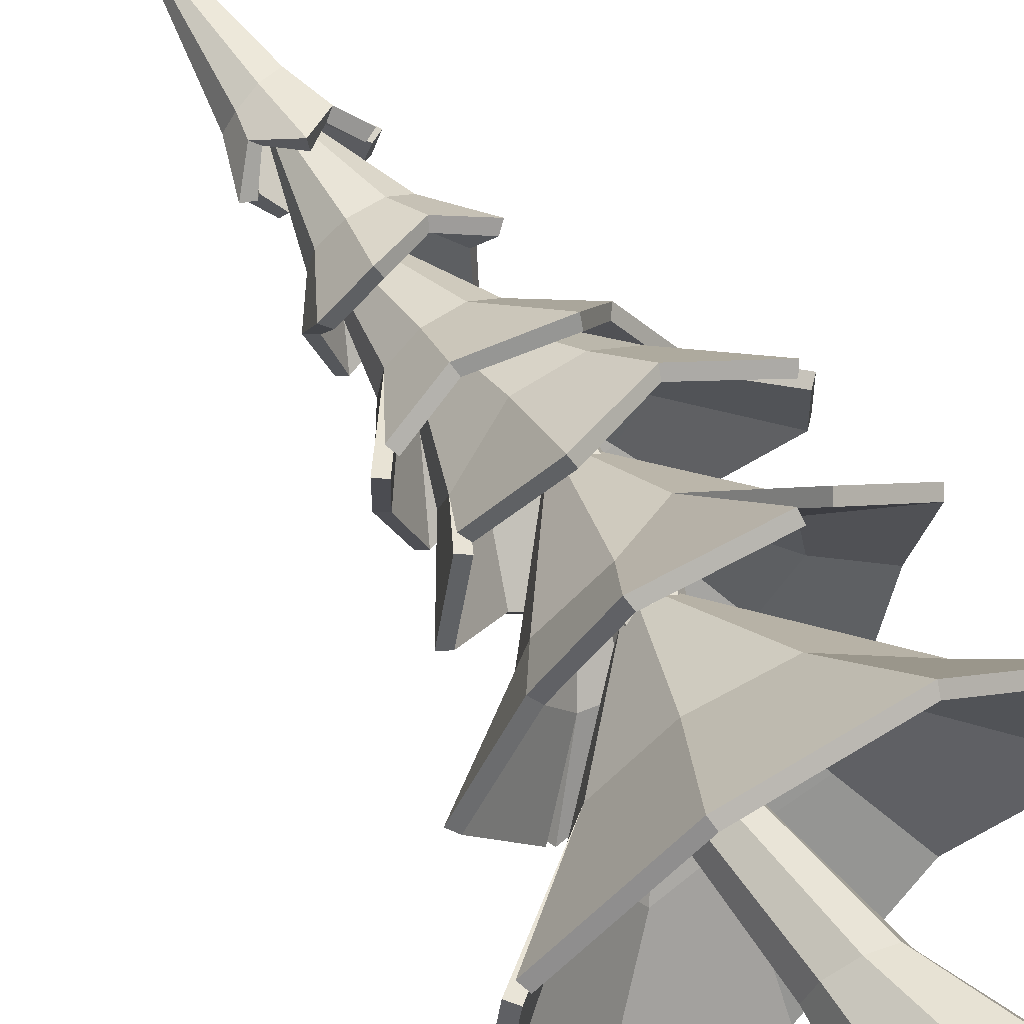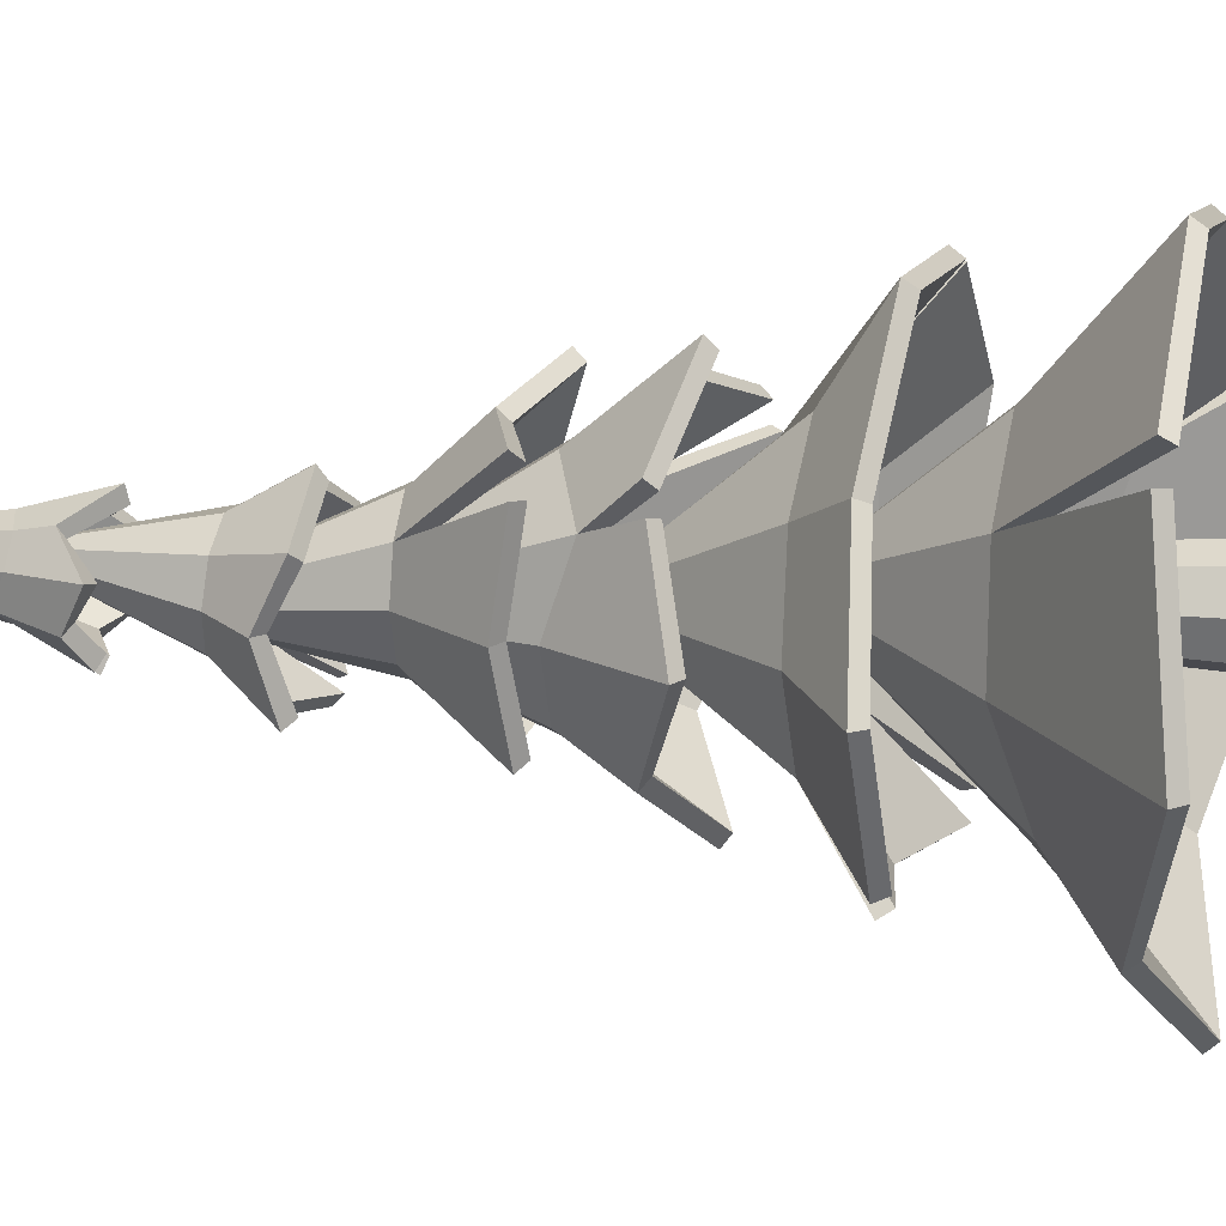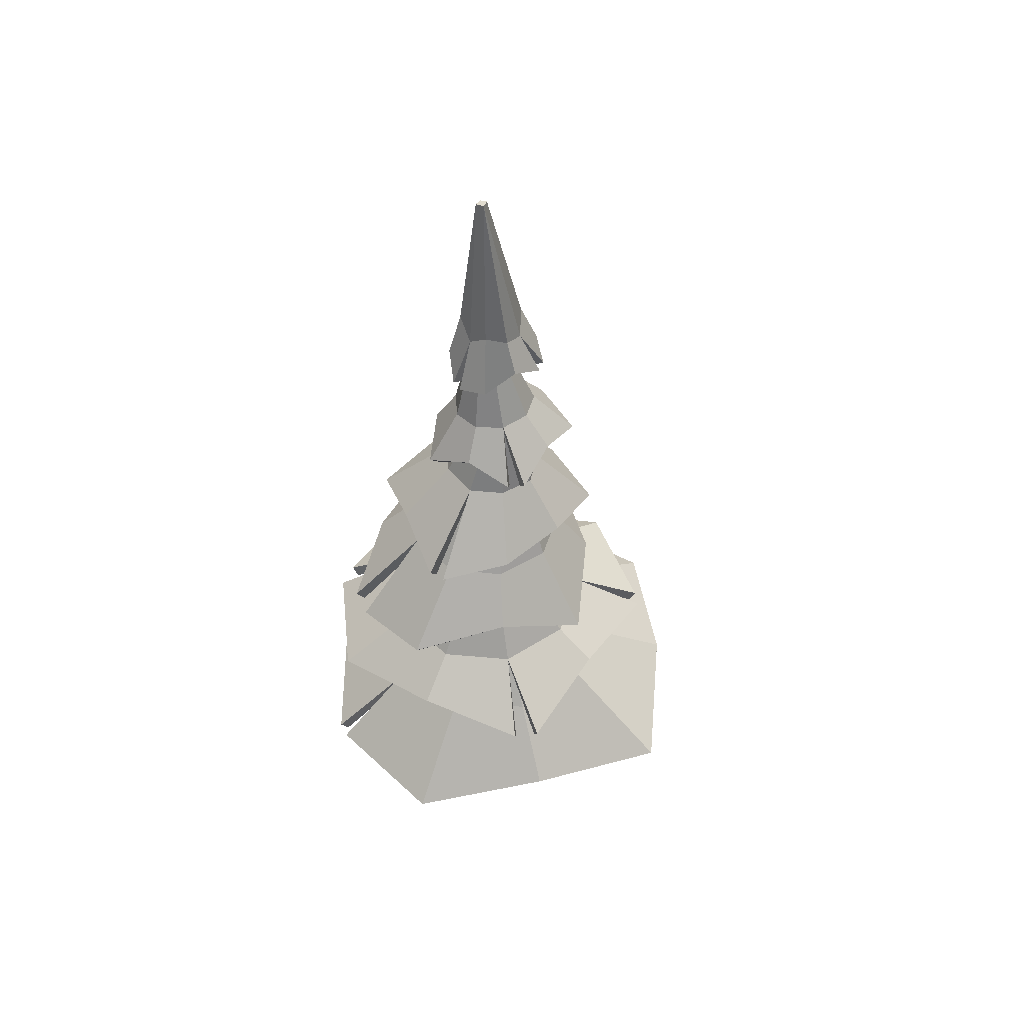
<metadata>
{"format":"obj","ext":"obj","renderer":"f3d","projection":"perspective","resolution":1024,"background":"white","views":[{"elev":64.1,"azim":-33.8,"up":"+Z"},{"elev":11.6,"azim":-79.0,"up":"+Z"},{"elev":50.3,"azim":127.0,"up":"+Y"}]}
</metadata>
<code>
o Cylinder
v -0.2994 2.014 -0.4729
v 0.1369 1.955 -0.2905
v 0.3176 1.931 0.1497
v 0.1369 1.955 0.5899
v -0.2994 2.014 0.7723
v -0.7357 2.072 0.5899
v -0.9164 2.097 0.1497
v -0.7357 2.072 -0.2905
v -0.2155 4.447 -0.1082
v -0.5035 4.567 -0.2375
v -0.09613 4.397 0.2041
v -0.2155 4.447 0.5164
v -0.5035 4.567 0.6458
v -0.7916 4.688 0.5164
v -0.9109 4.738 0.2041
v -0.7916 4.688 -0.1082
v 0.854 8.927 -0.4707
v 0.5885 8.95 -0.5811
v 0.964 8.918 -0.2041
v 0.854 8.927 0.06245
v 0.5885 8.95 0.1729
v 0.3229 8.973 0.06245
v 0.2129 8.983 -0.2041
v 0.3229 8.973 -0.4707
v 0.2169 11.26 -0.4257
v 0.01034 11.28 -0.5118
v 0.3024 11.25 -0.2177
v 0.2169 11.26 -0.009797
v 0.01034 11.28 0.07634
v -0.1962 11.31 -0.009797
v -0.2817 11.32 -0.2177
v -0.1962 11.31 -0.4257
v 0.4164 13.94 0.2067
v 0.3071 13.93 0.09744
v 0.2767 13.93 0.3167
v 0.1919 13.93 0.1791
v 0.2207 6.912 -0.2894
v 0.5057 6.861 -0.4093
v 0.2207 6.912 0.2894
v 0.1027 6.933 -0
v 0.7907 6.81 0.2894
v 0.5057 6.861 0.4093
v 0.7907 6.81 -0.2894
v 0.9087 6.789 -0
v 0.3217 15.91 0.1462
v 0.279 15.9 0.1036
v 0.2671 15.91 0.1892
v 0.234 15.9 0.1355
v -0.2536 0 -0.6123
v -0.02332 0.1568 -1.082
v 0.6123 0 -0.2536
v 0.7488 0.156 -0.761
v 1.068 0.1558 0.01208
v 0.2536 0 0.6123
v 0.7486 0.1565 0.7849
v -0.02339 0.1573 1.106
v -0.6123 0 0.2536
v -0.7968 0.1577 0.7857
v -1.118 0.1578 0.01127
v -0.7968 0.1575 -0.763
v 0.6774 0 -0.6774
v 0 0 -0.958
v 0.958 0 0
v 0.6774 0 0.6774
v -0 0 0.958
v -0.6774 0 0.6774
v -0.958 0 -0
v -0.6774 0 -0.6774
f 60 8 1 50
f 53 3 4 55
f 55 4 5 56
f 56 5 6 58
f 58 6 7 59
f 59 7 8 60
f 5 4 12 13
f 52 2 3 53
f 38 37 24 18
f 8 7 15 16
f 3 2 9 11
f 6 5 13 14
f 1 8 16 10
f 2 1 10 9
f 4 3 11 12
f 7 6 14 15
f 22 21 29 30
f 40 39 22 23
f 42 41 20 21
f 44 43 17 19
f 37 40 23 24
f 39 42 21 22
f 41 44 19 20
f 43 38 18 17
f 32 31 36
f 20 19 27 28
f 17 18 26 25
f 18 24 32 26
f 23 22 30 31
f 21 20 28 29
f 19 17 25 27
f 24 23 31 32
f 36 35 47 48
f 30 29 35
f 28 27 33
f 25 26 34 33
f 26 32 36 34
f 31 30 35 36
f 29 28 33 35
f 27 25 33
f 9 10 38 43
f 12 11 44 41
f 14 13 42 39
f 16 15 40 37
f 11 9 43 44
f 13 12 41 42
f 15 14 39 40
f 10 16 37 38
f 45 46 48 47
f 33 34 46 45
f 34 36 48 46
f 35 33 45 47
f 50 1 2 52
f 50 52 61 62
f 52 53 63 61
f 53 55 64 63
f 55 56 65 64
f 56 58 66 65
f 58 59 67 66
f 59 60 68 67
f 60 50 62 68
f 51 49 62 61
f 51 61 63
f 54 51 63 64
f 54 64 65
f 57 54 65 66
f 57 66 67
f 49 57 67 68
f 49 68 62
f 51 54 57 49
o Circle
v -0.1607 2.964 -3.774
v -2.148 3.524 -2.523
v -3.967 3.079 -0.6921
v -3.514 3.294 1.672
v -1.431 3.189 3.51
v 1.087 3.154 3.326
v 3.09 2.809 1.858
v 3.531 2.731 -0.6714
v 1.948 3.307 -2.468
v 0.2284 6.256 -0.3036
v -0.007732 6.276 -0.2173
v -0.1331 6.289 0.001067
v -0.08911 6.29 0.2494
v 0.1037 6.278 0.4115
v 0.3552 6.258 0.4115
v 0.5476 6.241 0.2493
v 0.5909 6.233 0.000987
v 0.4648 6.239 -0.2174
v 0.544 8.094 -0.489
v 0.3167 8.11 -0.4062
v 0.1958 8.118 -0.1963
v 0.2378 8.115 0.04243
v 0.4231 8.102 0.1982
v 0.6649 8.086 0.1982
v 0.8501 8.073 0.04243
v 0.8921 8.07 -0.1963
v 0.7712 8.079 -0.4062
v 0.4072 5.855 -2.496
v -1.618 5.627 -2.198
v -2.608 5.698 -0.5287
v -1.542 5.828 1.171
v -0.6551 5.565 2.861
v 1.628 5.423 2.811
v 3.015 5.315 1.522
v 2.96 5.604 -0.4605
v 2.154 5.368 -2.528
v 0.7314 7.158 -2.262
v -0.536 7.646 -1.47
v -1.496 7.189 -0.3929
v -1.06 7.472 0.8532
v -0.04228 7.169 2.126
v 1.296 7.675 1.697
v 2.727 7.051 1.001
v 2.924 7.218 -0.3794
v 1.842 7.679 -1.433
v 0.3087 10.05 -0.2067
v 0.2787 9.1 -1.567
v -0.9755 8.758 -1.404
v -1.378 8.884 -0.2254
v -1.486 8.674 1.034
v -0.2913 9.05 1.626
v 0.9802 8.643 1.982
v 1.672 9.036 0.9229
v 2.274 8.67 -0.1235
v 1.429 8.934 -1.257
v 0.02759 11.66 -0.476
v -0.1546 11.66 -0.4097
v -0.2516 11.65 -0.2419
v -0.2179 11.65 -0.051
v -0.06943 11.64 0.07356
v 0.1244 11.64 0.07353
v 0.273 11.64 -0.05106
v 0.3067 11.65 -0.2419
v 0.2098 11.65 -0.4098
v 0.2284 13.33 -0.02969
v 0.1389 13.32 0.004165
v 0.09221 13.32 0.08729
v 0.11 13.31 0.1808
v 0.1841 13.3 0.2409
v 0.2797 13.3 0.2395
v 0.3522 13.3 0.1773
v 0.3676 13.31 0.0833
v 0.3187 13.32 0.001566
v 0.2638 11.18 -1.29
v -0.6008 10.89 -1.216
v -0.8381 11.1 -0.3472
v -0.8302 10.74 0.4019
v -0.1657 10.66 1.066
v 0.6813 10.95 0.8891
v 1.454 10.7 0.4527
v 1.363 11.1 -0.3701
v 1.037 10.87 -1.353
v 0.3105 16.1 0.03906
v 0.1854 16.09 0.06884
v 0.6594 13.27 0.1016
v 0.1956 16.06 0.1978
v 0.1029 13.36 -0.55
v 0.32 16.07 0.1914
v 0.5441 13.6 0.3959
v -0.1634 13.4 0.3843
v 0.472 13.49 -0.5526
v 0.05155 12.71 -0.9312
v -0.4347 12.91 -0.4979
v -0.6405 12.62 0.0217
v -0.2677 12.98 0.4645
v 0.1684 12.48 0.7809
v 0.6829 12.8 0.549
v 1.142 12.58 -0.03402
v 1.003 12.61 -0.4678
v 0.5407 12.93 -0.7714
v -0.2204 13.62 -0.32
v 0.1844 13.5 0.5118
v 0.71 13.59 -0.2738
v -0.3369 13.44 0.043
v -0.1892 11.67 -0.6435
v 0.2689 11.68 -0.8169
v 0.7314 11.66 -0.6568
v 0.9819 11.61 -0.2381
v 0.5319 11.54 0.5622
v 0.04208 11.55 0.5693
v -0.4286 11.63 -0.2177
v 0.9031 11.57 0.2433
v -0.3373 11.58 0.2613
v -0.5577 9.888 0.4803
v -0.1048 9.891 0.8637
v 0.2359 9.942 -0.8942
v -0.3384 9.923 -0.6336
v 1.096 9.953 -0.165
v 0.7685 9.924 -0.6617
v 0.4563 9.885 0.8637
v -0.6598 9.905 -0.09928
v 0.8862 9.891 0.5031
v 0.1585 8.469 1.062
v -0.7062 8.122 0.5823
v -0.2056 8.474 -1.004
v 0.5726 8.463 -1.287
v 1.351 8.452 -1.004
v 1.765 8.447 -0.2864
v 0.9866 8.457 1.062
v -0.6197 8.479 -0.2864
v 1.621 8.449 0.5292
v 2.187 6.188 -0.3335
v 1.976 6.203 0.867
v -0.1716 6.349 1.65
v -1.103 6.413 0.867
v -0.7063 6.386 -1.389
v 0.4365 6.308 -1.806
v 1.579 6.23 -1.389
v 0.8257 6.78 1.267
v -1.314 6.427 -0.3335
v 2.061 3.895 1.13
v 1.98 4.378 -0.3865
v -1.648 4.684 0.939
v -0.6192 4.619 1.804
v 0.04607 4.5 -2.012
v -1.22 4.318 -1.697
v 1.308 4.41 -1.552
v 0.7225 4.514 1.804
v -1.883 4.679 -0.3861
v -1.269 8.728 1.431
v -3.384 3.264 2.064
v 3.208 2.787 1.62
v 2.45 5.347 -2.214
v 2.581 7.111 1.308
v 2.258 8.685 -0.4127
v 1.227 10.85 -1.13
v -0.1501 12.7 -0.863
v -1.443 5.609 -2.386
v -1.051 7.497 1.087
v 1.186 5.39 2.919
v 1.029 12.52 0.1921
v -0.167 2.811 -3.645
v -2.075 3.365 -2.426
v -3.854 2.916 -0.6668
v -3.394 3.134 1.659
v -1.398 3.03 3.393
v 1.029 3.002 3.209
v 2.988 2.665 1.764
v 3.391 2.589 -0.6537
v 1.853 3.165 -2.364
v 0.2177 6.128 0.06454
v 0.5366 7.97 -0.1318
v 0.3974 5.687 -2.388
v -1.53 5.458 -2.139
v -2.504 5.528 -0.5136
v -1.439 5.671 1.104
v -0.6175 5.402 2.751
v 1.532 5.267 2.731
v 2.906 5.156 1.468
v 2.842 5.443 -0.442
v 2.108 5.204 -2.424
v 0.735 7.278 -2.422
v -0.6401 7.759 -1.597
v -1.66 7.301 -0.4166
v -1.225 7.58 0.8844
v -0.09304 7.3 2.268
v 1.349 7.81 1.835
v 2.874 7.182 1.034
v 3.071 7.354 -0.3873
v 1.941 7.808 -1.549
v 0.3026 10.14 -0.683
v -0.003204 10.13 -0.574
v -0.1641 10.13 -0.3003
v -0.1089 10.14 0.02135
v 0.1433 10.16 0.2319
v 0.4628 10.17 0.2269
v 0.704 10.17 0.02132
v 0.7604 10.16 -0.29
v 0.6045 10.15 -0.5686
v 0.2769 8.968 -1.416
v -0.8662 8.632 -1.294
v -1.222 8.762 -0.1987
v -1.327 8.554 1.02
v -0.2509 8.91 1.489
v 0.9296 8.502 1.85
v 1.554 8.892 0.8505
v 2.136 8.529 -0.1549
v 1.327 8.796 -1.156
v 0.03097 11.59 -0.1884
v 0.2314 13.25 0.1019
v 0.2659 11.04 -1.146
v -0.499 10.76 -1.107
v -0.6795 10.98 -0.336
v -0.6912 10.64 0.3021
v -0.09967 10.56 0.9064
v 0.6223 10.84 0.7282
v 1.314 10.59 0.3626
v 1.206 10.98 -0.352
v 0.9899 10.73 -1.215
v 0.2564 15.95 0.08942
v 0.4733 13.21 0.06063
v 0.15 13.29 -0.3702
v 0.4077 13.56 0.2549
v -0.03029 13.36 0.2424
v 0.4037 13.42 -0.3764
v 0.05493 12.62 -0.7522
v -0.2864 12.82 -0.3928
v -0.4534 12.55 -0.001424
v -0.1407 12.92 0.3211
v 0.1712 12.43 0.5875
v 0.5536 12.74 0.4108
v 0.96 12.5 -0.04888
v 0.8259 12.53 -0.4228
v 0.4713 12.85 -0.6036
v -0.06968 13.56 -0.203
v 0.198 13.46 0.3159
v 0.5268 13.54 -0.2138
v -0.1461 13.39 0.01681
v -0.07648 11.56 -0.5205
v 0.2714 11.56 -0.6547
v 0.6219 11.54 -0.5337
v 0.8108 11.51 -0.2163
v 0.4678 11.46 0.3893
v 0.1024 11.47 0.3938
v -0.2542 11.54 -0.2003
v 0.7496 11.48 0.1495
v -0.1836 11.5 0.1612
v -0.4093 9.783 0.3959
v -0.05488 9.776 0.7082
v 0.2281 9.845 -0.7194
v -0.2164 9.836 -0.5007
v 0.875 9.77 -0.0772
v 0.6236 9.801 -0.4854
v 0.4024 9.766 0.7124
v -0.4829 9.816 -0.07022
v 0.7508 9.771 0.4172
v 0.1047 8.586 1.214
v -0.8521 8.234 0.6618
v -0.3173 8.571 -1.138
v 0.5738 8.57 -1.456
v 1.454 8.571 -1.127
v 1.917 8.574 -0.3118
v 1.04 8.584 1.207
v -0.7931 8.573 -0.3214
v 1.752 8.578 0.6064
v 2.049 6.045 -0.3116
v 1.854 6.056 0.8075
v -0.125 6.195 1.531
v -0.9902 6.264 0.7959
v -0.6306 6.232 -1.287
v 0.4277 6.158 -1.674
v 1.484 6.085 -1.289
v 0.7734 6.638 1.136
v -1.19 6.271 -0.3179
v 1.931 3.757 1.065
v 1.832 4.246 -0.361
v -1.542 4.527 0.8753
v -0.5847 4.469 1.676
v 0.03922 4.354 -1.876
v -1.146 4.165 -1.591
v 1.209 4.274 -1.444
v 0.6603 4.374 1.675
v -1.764 4.522 -0.3517
v -1.189 8.589 1.312
v -3.315 3.104 1.966
v 3.067 2.647 1.595
v 2.34 5.188 -2.159
v 2.676 7.245 1.423
v 2.135 8.545 -0.339
v 1.087 10.72 -1.062
v -0.06227 12.61 -0.7052
v -1.414 5.443 -2.278
v -1.15 7.623 1.207
v 1.186 5.231 2.798
v 0.8514 12.45 0.1302
f 209 210 85 84
f 211 212 82 81
f 213 214 79 78
f 210 215 86 85
f 212 216 83 82
f 214 217 80 79
f 215 213 78 86
f 216 209 84 83
f 217 211 81 80
f 200 201 102 103
f 202 203 99 100
f 204 205 96 226
f 206 200 103 221
f 207 202 100 228
f 208 204 97 98
f 205 206 104 96
f 201 207 101 102
f 203 208 98 99
f 191 192 114
f 193 194 114
f 195 196 114
f 197 191 114
f 198 193 114
f 194 195 114
f 199 197 114
f 192 198 114
f 196 199 114
f 182 183 128 127
f 184 185 125 124
f 186 187 132 131
f 183 188 129 128
f 185 189 126 125
f 187 184 124 132
f 188 190 130 129
f 189 182 127 126
f 190 186 131 130
f 173 174 142 143
f 175 176 149 224
f 177 178 146 147
f 179 173 143 144
f 174 175 150 142
f 180 177 147 148
f 181 179 144 145
f 176 180 148 149
f 178 181 145 146
f 152 151 155 169
f 151 171 159
f 156 154 170 157
f 152 169 172
f 151 159 155
f 156 157 153
f 154 152 172 158
f 151 156 153 171
f 154 158 170
f 151 152 154 156
f 137 136 181 178
f 171 153 166 167
f 155 159 168 160
f 159 171 167 168
f 170 158 163 164
f 153 157 165 229
f 157 170 164 165
f 158 172 162 163
f 172 169 161 162
f 169 155 225 161
f 140 139 180 176
f 136 135 179 181
f 139 138 177 180
f 133 141 175 174
f 135 134 173 179
f 138 137 178 177
f 141 140 176 175
f 134 133 174 173
f 121 122 186 190
f 117 118 182 189
f 120 121 190 188
f 123 115 184 187
f 116 117 189 185
f 119 120 188 183
f 223 123 187 186
f 115 116 185 184
f 218 119 183 182
f 112 111 199 196
f 108 107 198 192
f 222 110 197 199
f 105 113 195 194
f 107 106 193 198
f 110 109 191 197
f 113 112 196 195
f 106 105 194 193
f 109 227 192 191
f 90 89 208 203
f 93 92 207 201
f 87 95 206 205
f 89 88 204 208
f 92 91 202 207
f 95 94 200 206
f 88 87 205 204
f 91 90 203 202
f 94 93 201 200
f 71 72 211 217
f 74 75 209 216
f 77 69 213 215
f 70 71 217 214
f 73 74 216 212
f 76 77 215 210
f 69 70 214 213
f 219 73 212 211
f 220 76 210 209
f 343 239 344
f 345 239 346
f 347 239 348
f 344 239 349
f 346 239 350
f 348 239 351
f 349 239 347
f 350 239 343
f 351 239 345
f 334 248 247 335
f 336 245 244 337
f 338 360 241 339
f 340 355 248 334
f 341 362 245 336
f 342 243 242 338
f 339 241 249 340
f 335 247 246 341
f 337 244 243 342
f 325 263 262 326
f 327 260 259 328
f 329 267 266 330
f 331 264 263 325
f 332 261 260 327
f 328 259 267 329
f 333 265 264 331
f 326 262 261 332
f 330 266 265 333
f 316 277 317
f 318 277 319
f 320 277 321
f 317 277 322
f 319 277 323
f 321 277 318
f 322 277 324
f 323 277 316
f 324 277 320
f 307 280 279 308
f 309 358 286 310
f 311 284 283 312
f 313 281 280 307
f 308 279 287 309
f 314 285 284 311
f 315 282 281 313
f 310 286 285 314
f 312 283 282 315
f 288 303 290
f 288 293 305
f 288 291 304
f 288 306 303
f 288 290 293
f 288 289 291
f 288 292 306
f 288 305 289
f 288 304 292
f 278 312 315
f 305 301 300 289
f 290 294 302 293
f 293 302 301 305
f 304 298 297 292
f 289 363 299 291
f 291 299 298 304
f 292 297 296 306
f 306 296 295 303
f 303 295 359 290
f 278 310 314
f 278 315 313
f 278 314 311
f 278 308 309
f 278 313 307
f 278 311 312
f 278 309 310
f 278 307 308
f 274 324 320 275
f 270 323 316 271
f 273 322 324 274
f 276 321 318 268
f 269 319 323 270
f 272 317 322 273
f 357 320 321 276
f 268 318 319 269
f 352 316 317 272
f 257 330 333 256
f 253 326 332 252
f 356 333 331 255
f 250 328 329 258
f 252 332 327 251
f 255 331 325 254
f 258 329 330 257
f 251 327 328 250
f 254 325 326 361
f 240 337 342
f 240 335 341
f 240 339 340
f 240 342 338
f 240 341 336
f 240 340 334
f 240 338 339
f 240 336 337
f 240 334 335
f 232 351 345 233
f 235 350 343 236
f 238 349 347 230
f 231 348 351 232
f 234 346 350 235
f 237 344 349 238
f 230 347 348 231
f 353 345 346 234
f 354 343 344 237
f 70 69 230 231
f 71 70 231 232
f 72 71 232 233
f 73 219 353 234
f 74 73 234 235
f 75 74 235 236
f 76 220 354 237
f 77 76 237 238
f 69 77 238 230
f 78 79 239
f 79 80 239
f 80 81 239
f 81 82 239
f 82 83 239
f 83 84 239
f 84 85 239
f 85 86 239
f 86 78 239
f 209 75 236 343
f 211 72 233 345
f 87 88 240
f 88 89 240
f 89 90 240
f 90 91 240
f 91 92 240
f 92 93 240
f 93 94 240
f 94 95 240
f 95 87 240
f 226 96 241 360
f 98 97 242 243
f 99 98 243 244
f 100 99 244 245
f 228 100 245 362
f 102 101 246 247
f 103 102 247 248
f 221 103 248 355
f 96 104 249 241
f 105 106 251 250
f 106 107 252 251
f 107 108 253 252
f 227 109 254 361
f 109 110 255 254
f 110 222 356 255
f 111 112 257 256
f 112 113 258 257
f 113 105 250 258
f 114 259 260
f 114 260 261
f 114 261 262
f 114 262 263
f 114 263 264
f 114 264 265
f 114 265 266
f 114 266 267
f 114 267 259
f 199 111 256 333
f 116 115 268 269
f 117 116 269 270
f 118 117 270 271
f 119 218 352 272
f 120 119 272 273
f 121 120 273 274
f 122 121 274 275
f 123 223 357 276
f 115 123 276 268
f 124 125 277
f 125 126 277
f 126 127 277
f 127 128 277
f 128 129 277
f 129 130 277
f 130 131 277
f 131 132 277
f 132 124 277
f 182 118 271 316
f 186 122 275 320
f 133 134 278
f 134 135 278
f 135 136 278
f 136 137 278
f 137 138 278
f 138 139 278
f 139 140 278
f 140 141 278
f 141 133 278
f 143 142 279 280
f 144 143 280 281
f 145 144 281 282
f 146 145 282 283
f 147 146 283 284
f 148 147 284 285
f 149 148 285 286
f 224 149 286 358
f 142 150 287 279
f 166 153 289 300
f 161 225 359 295
f 162 161 295 296
f 163 162 296 297
f 164 163 297 298
f 165 164 298 299
f 229 165 299 363
f 167 166 300 301
f 168 167 301 302
f 160 168 302 294
f 155 160 294 290
f 150 175 309 287
f 108 192 326 253
f 97 204 338 242
f 104 206 340 249
f 101 207 341 246
f 218 182 316 352
f 219 211 345 353
f 220 209 343 354
f 206 221 355 340
f 222 199 333 356
f 223 186 320 357
f 175 224 358 309
f 225 155 290 359
f 204 226 360 338
f 192 227 361 326
f 207 228 362 341
f 153 229 363 289

</code>
